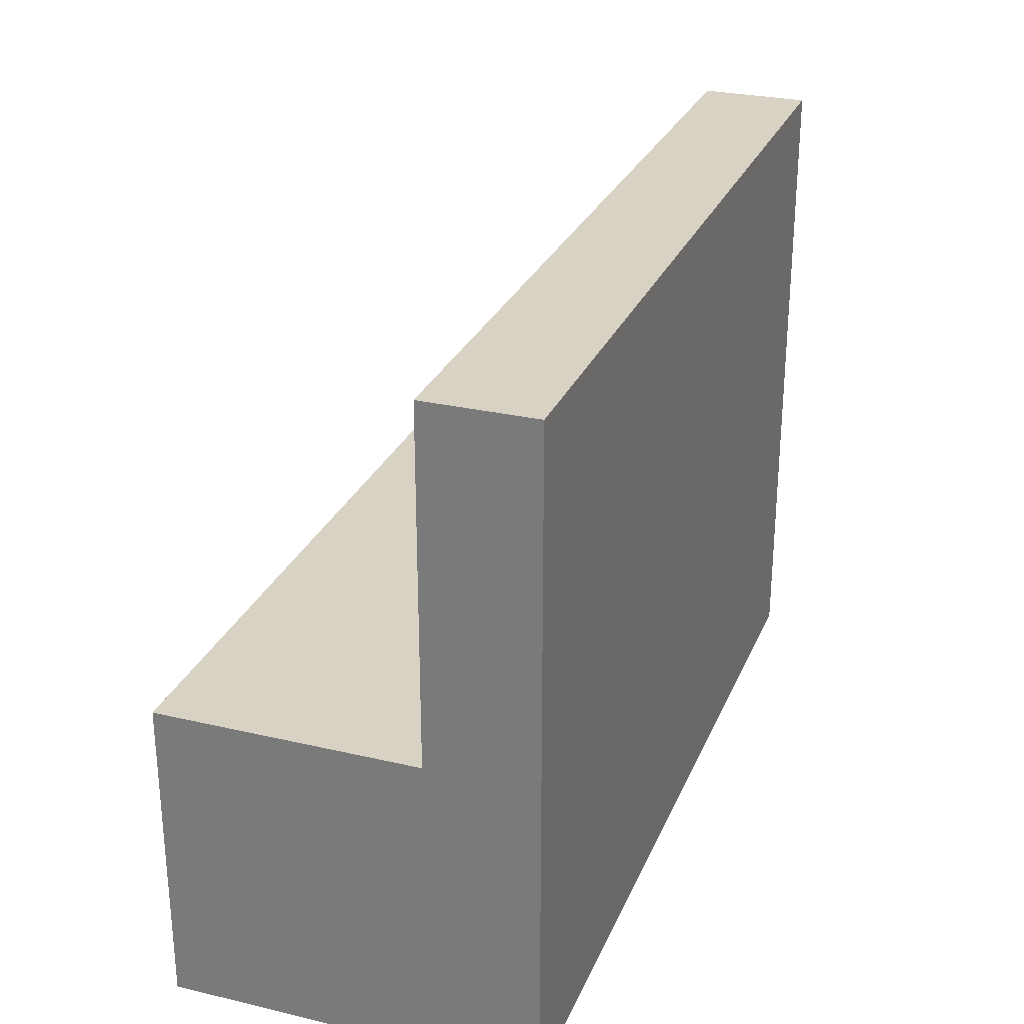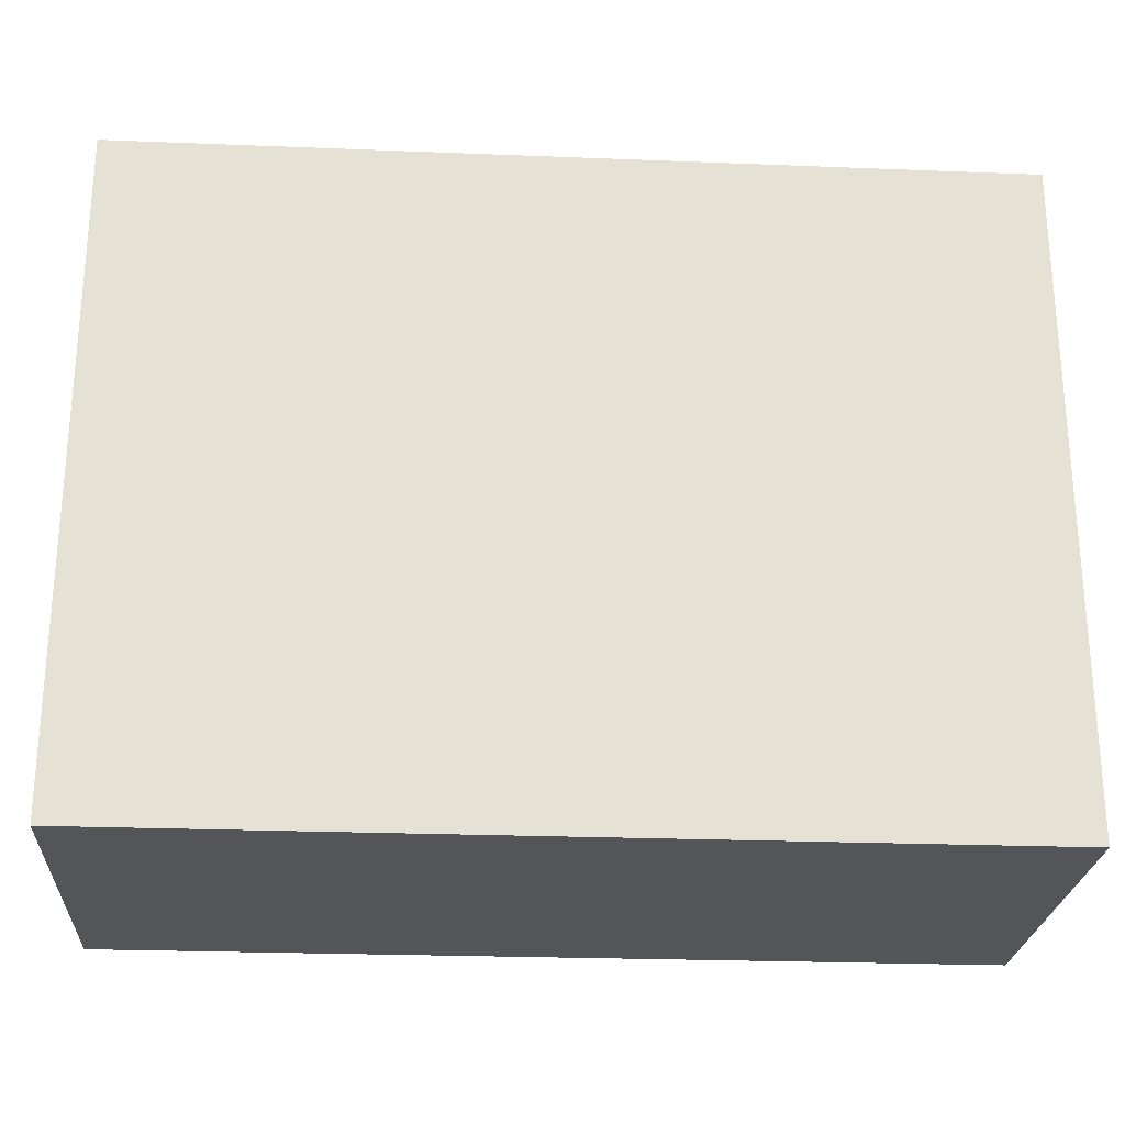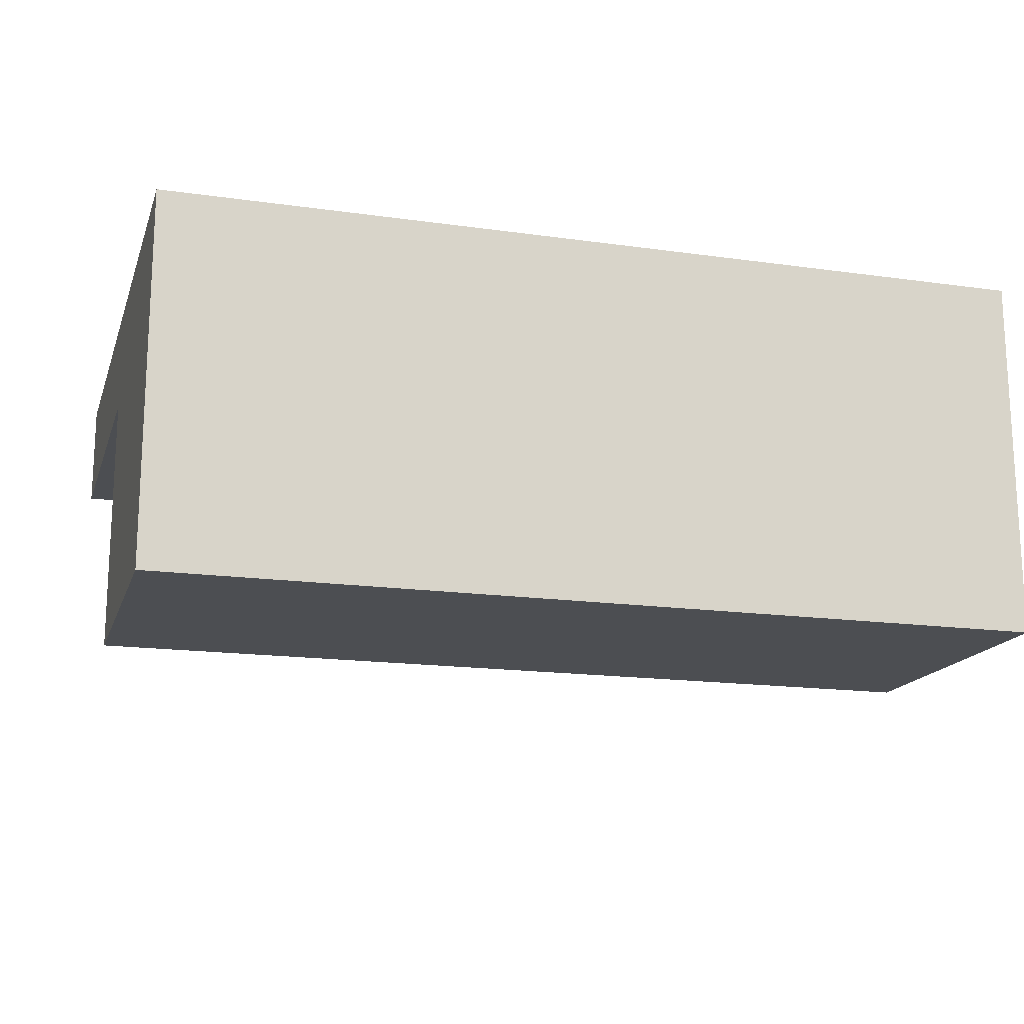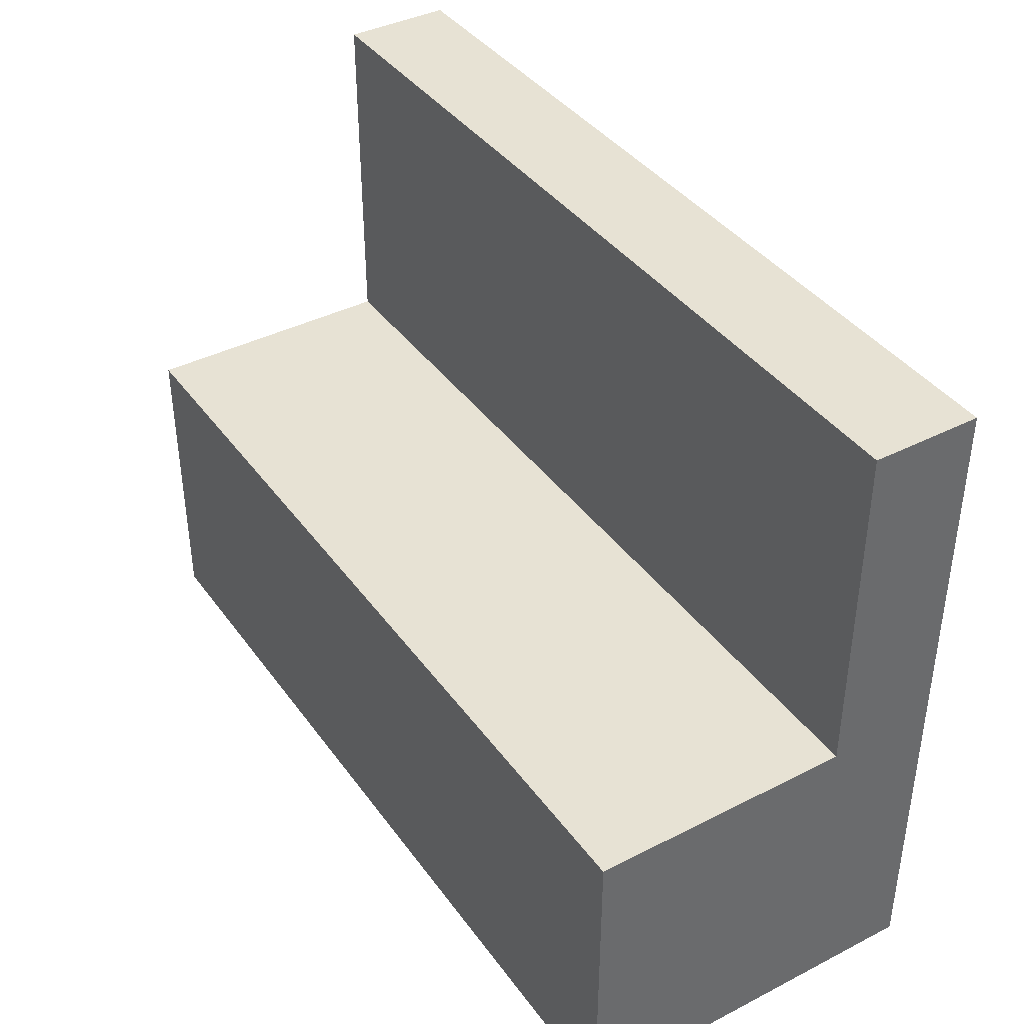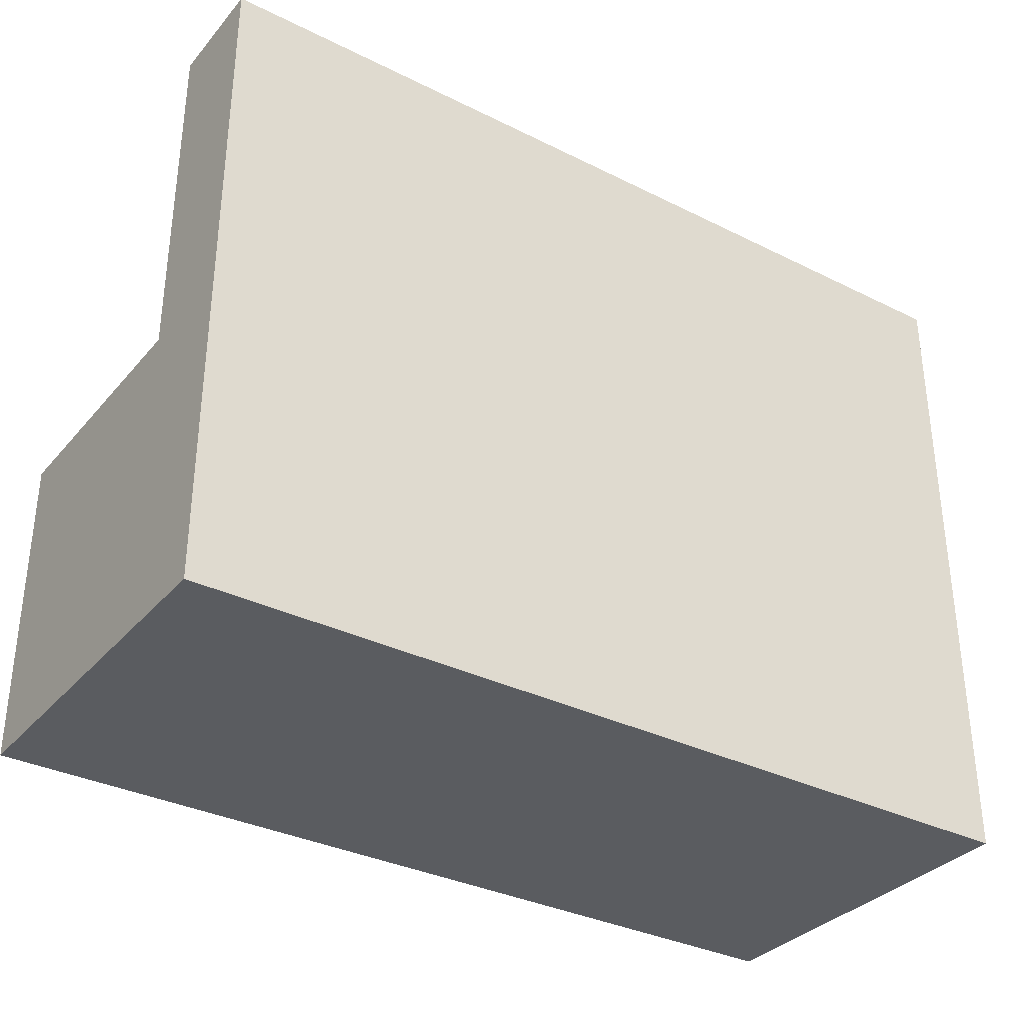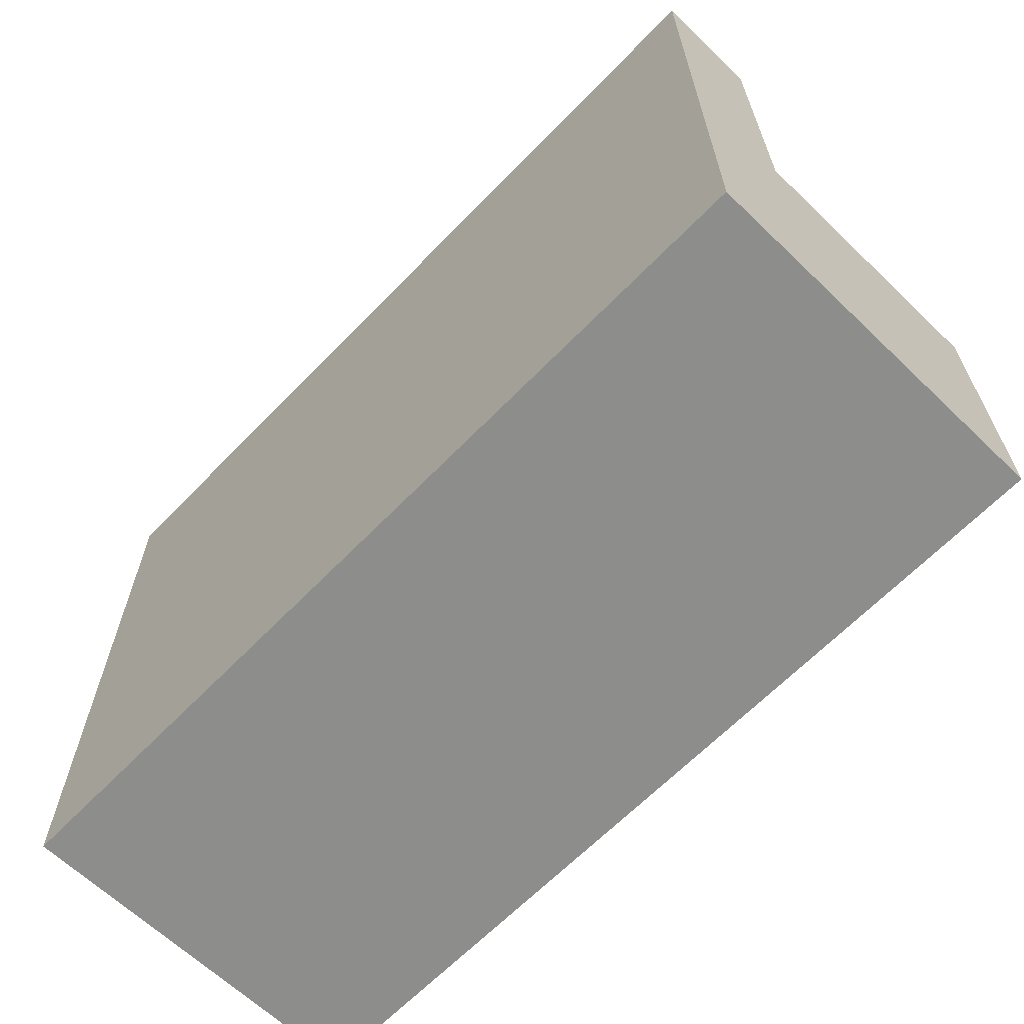
<metadata>
{"format":"obj","ext":"obj","renderer":"f3d","projection":"perspective","resolution":1024,"background":"white","views":[{"elev":27.7,"azim":-70.3,"up":"+Y"},{"elev":-24.7,"azim":-3.7,"up":"+Y"},{"elev":-16.6,"azim":-16.0,"up":"+Z"},{"elev":39.7,"azim":-122.3,"up":"+Y"},{"elev":-33.7,"azim":-34.1,"up":"+Y"},{"elev":-64.5,"azim":46.0,"up":"+Y"}]}
</metadata>
<code>
v -0.3794 -0.2794 0.1368
v 0.3794 -0.2794 -0.1803
v 0.3794 -0.2794 0.1368
v -0.3794 -0.2794 -0.1803
v 0.3794 -0.01013 0.04344
v 0.3794 0.2896 0.1368
v -0.3794 -0.01013 -0.1803
v 0.3794 -0.01013 -0.1803
v -0.3794 0.2896 0.1368
v -0.3794 -0.01013 0.04344
v 0.3794 0.2896 0.04344
v -0.3794 0.2896 0.04344
g mesh1_mesh1-geometry
f 1 2 3
f 2 1 4
f 3 2 1
f 4 1 2
f 3 5 2
f 3 1 6
f 4 7 1
f 4 2 7
f 8 2 5
f 6 5 3
f 9 6 1
f 10 1 7
f 8 7 2
f 8 5 7
f 11 5 6
f 9 12 6
f 9 1 12
f 12 1 10
f 10 7 5
f 11 12 5
f 11 6 12
f 10 5 12
g mesh1_mesh1-geometry
f 2 5 3
f 6 1 3
f 1 7 4
f 7 2 4
f 5 2 8
f 3 5 6
f 1 6 9
f 7 1 10
f 2 7 8
f 7 5 8
f 6 5 11
f 6 12 9
f 12 1 9
f 10 1 12
f 5 7 10
f 5 12 11
f 12 6 11
f 12 5 10
g mesh2_mesh2-geometry
l 3 2
l 1 3
l 2 4
l 4 1

</code>
